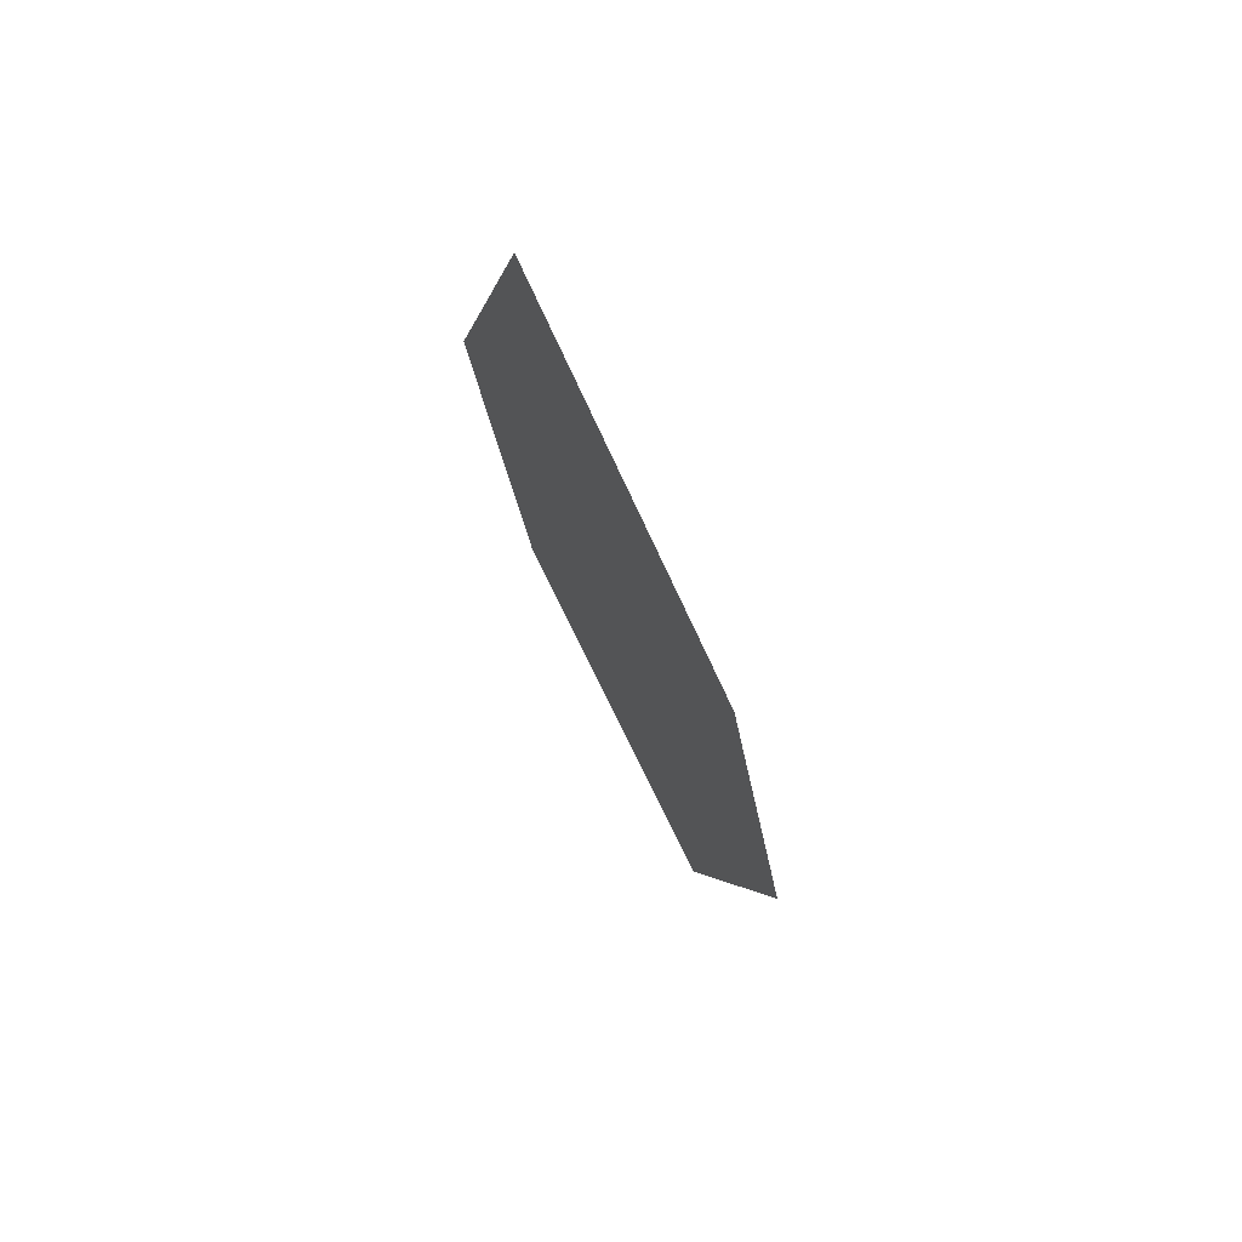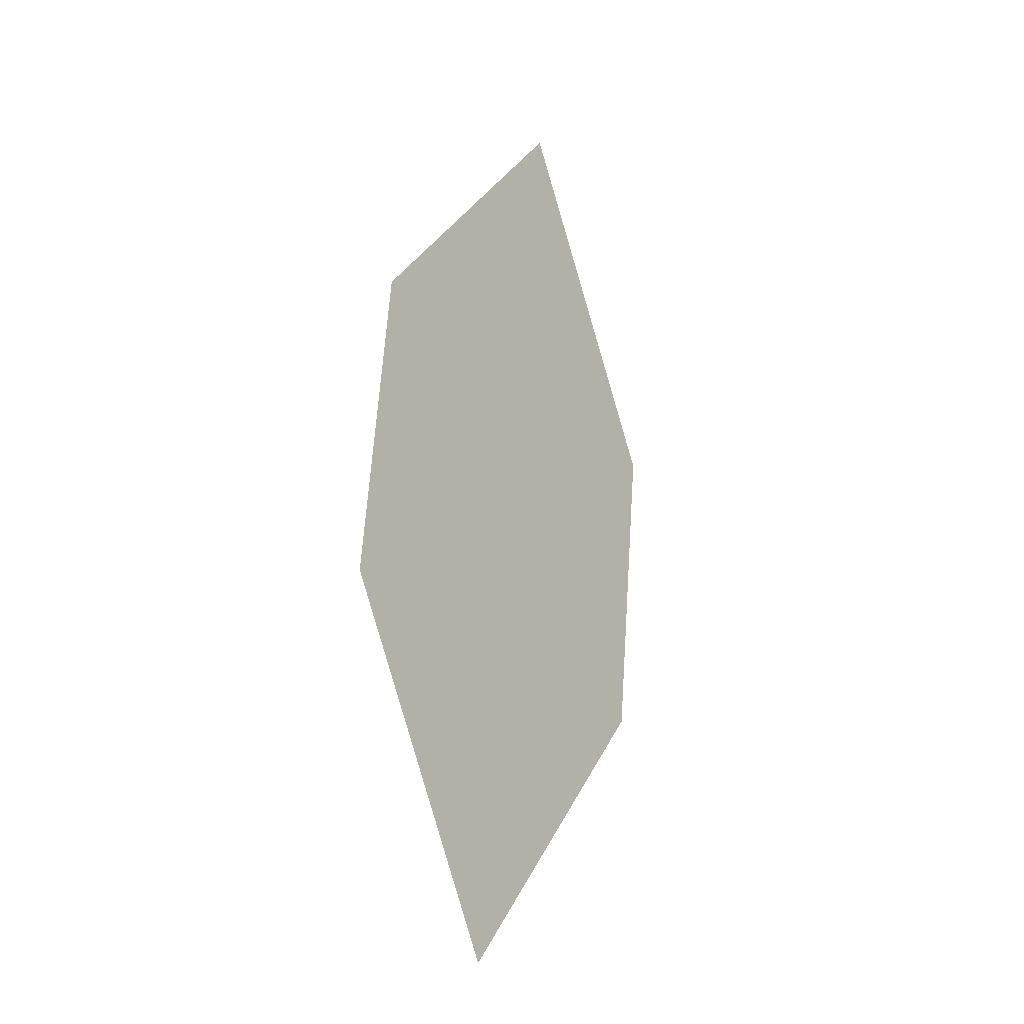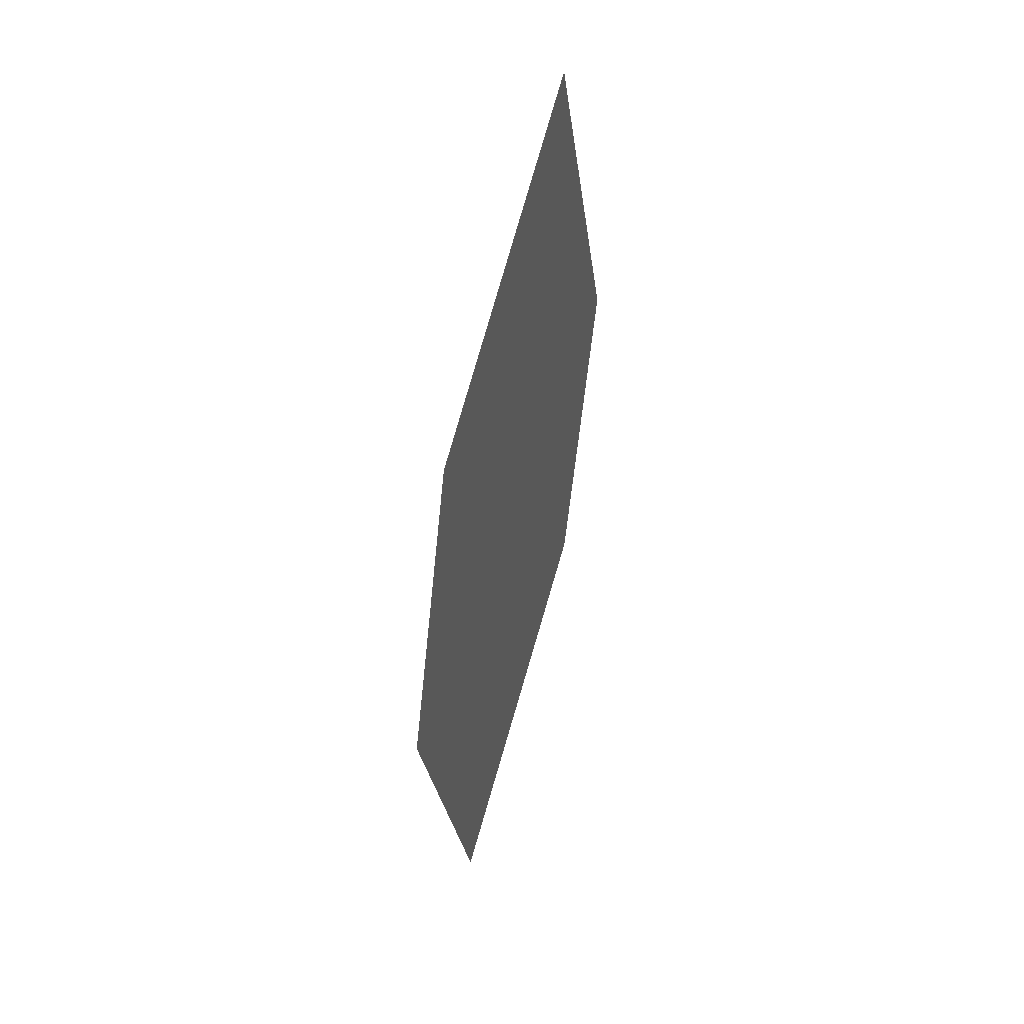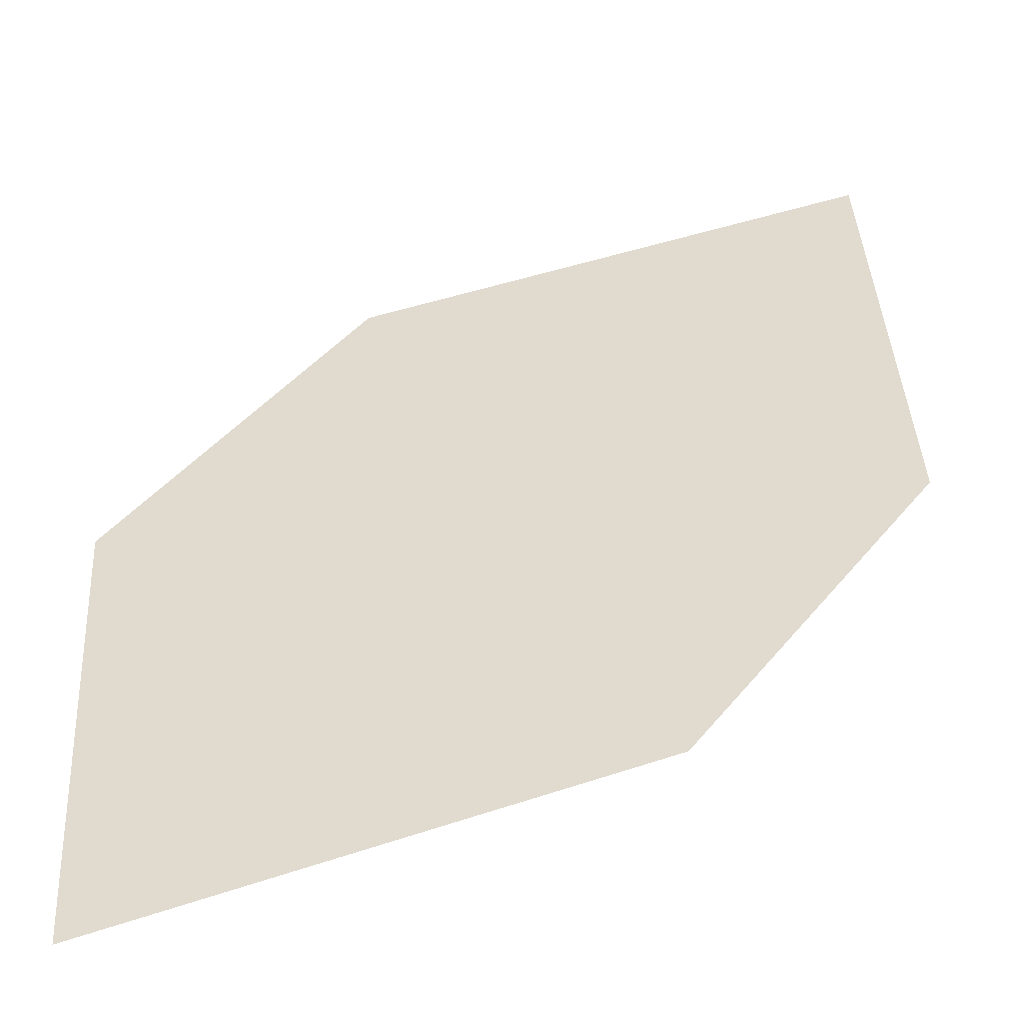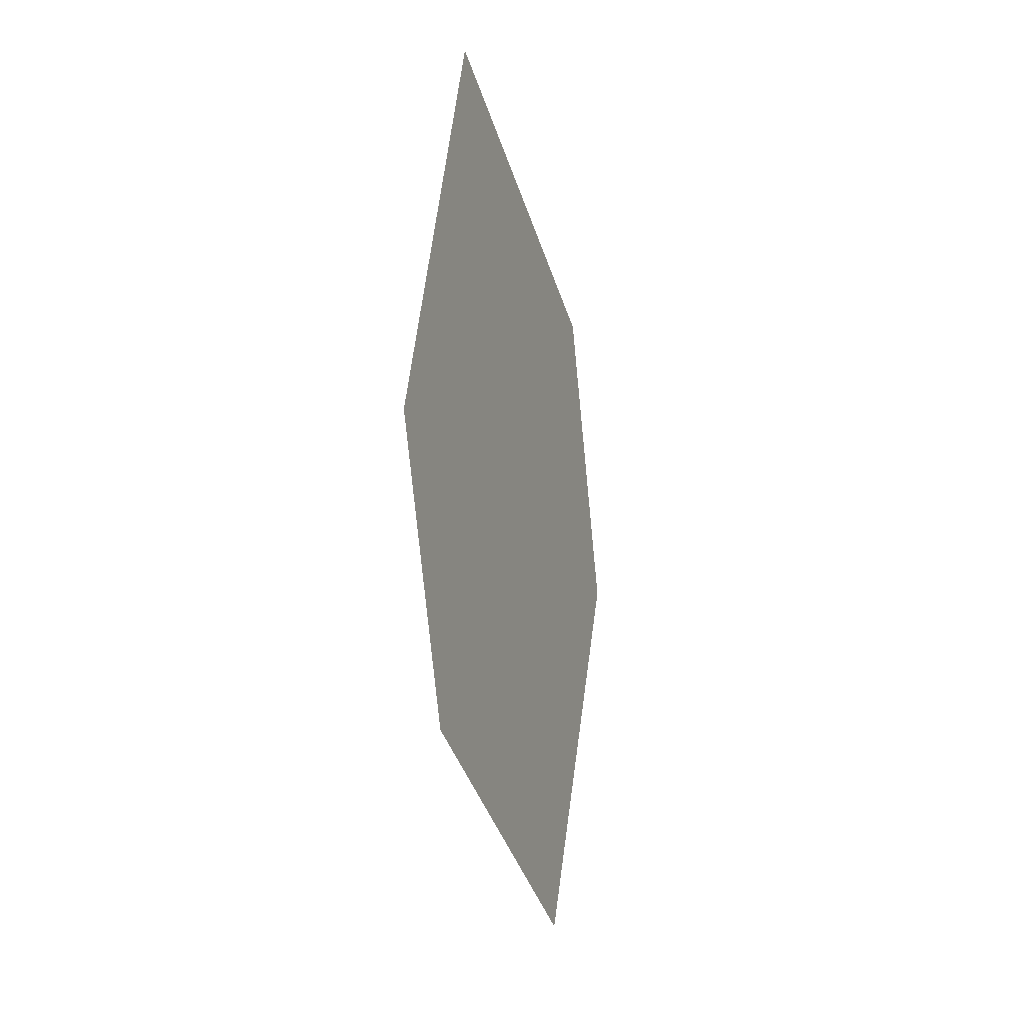
<metadata>
{"format":"obj","ext":"obj","renderer":"f3d","projection":"perspective","resolution":1024,"background":"white","views":[{"elev":56.5,"azim":61.5,"up":"+Y"},{"elev":-33.8,"azim":-53.9,"up":"+Y"},{"elev":22.7,"azim":-69.0,"up":"+Y"},{"elev":28.0,"azim":37.6,"up":"+Z"},{"elev":20.6,"azim":112.7,"up":"+Y"}]}
</metadata>
<code>
o leaves.077
v -0.2345 -0.1294 0.8722
v -0.1998 -0.1702 0.8658
v -0.2626 -0.1751 0.8666
v -0.2246 -0.2591 0.8541
v -0.1965 -0.2134 0.8597
v -0.2593 -0.2183 0.8605
f 1 4 5 2
f 1 3 6 4

</code>
